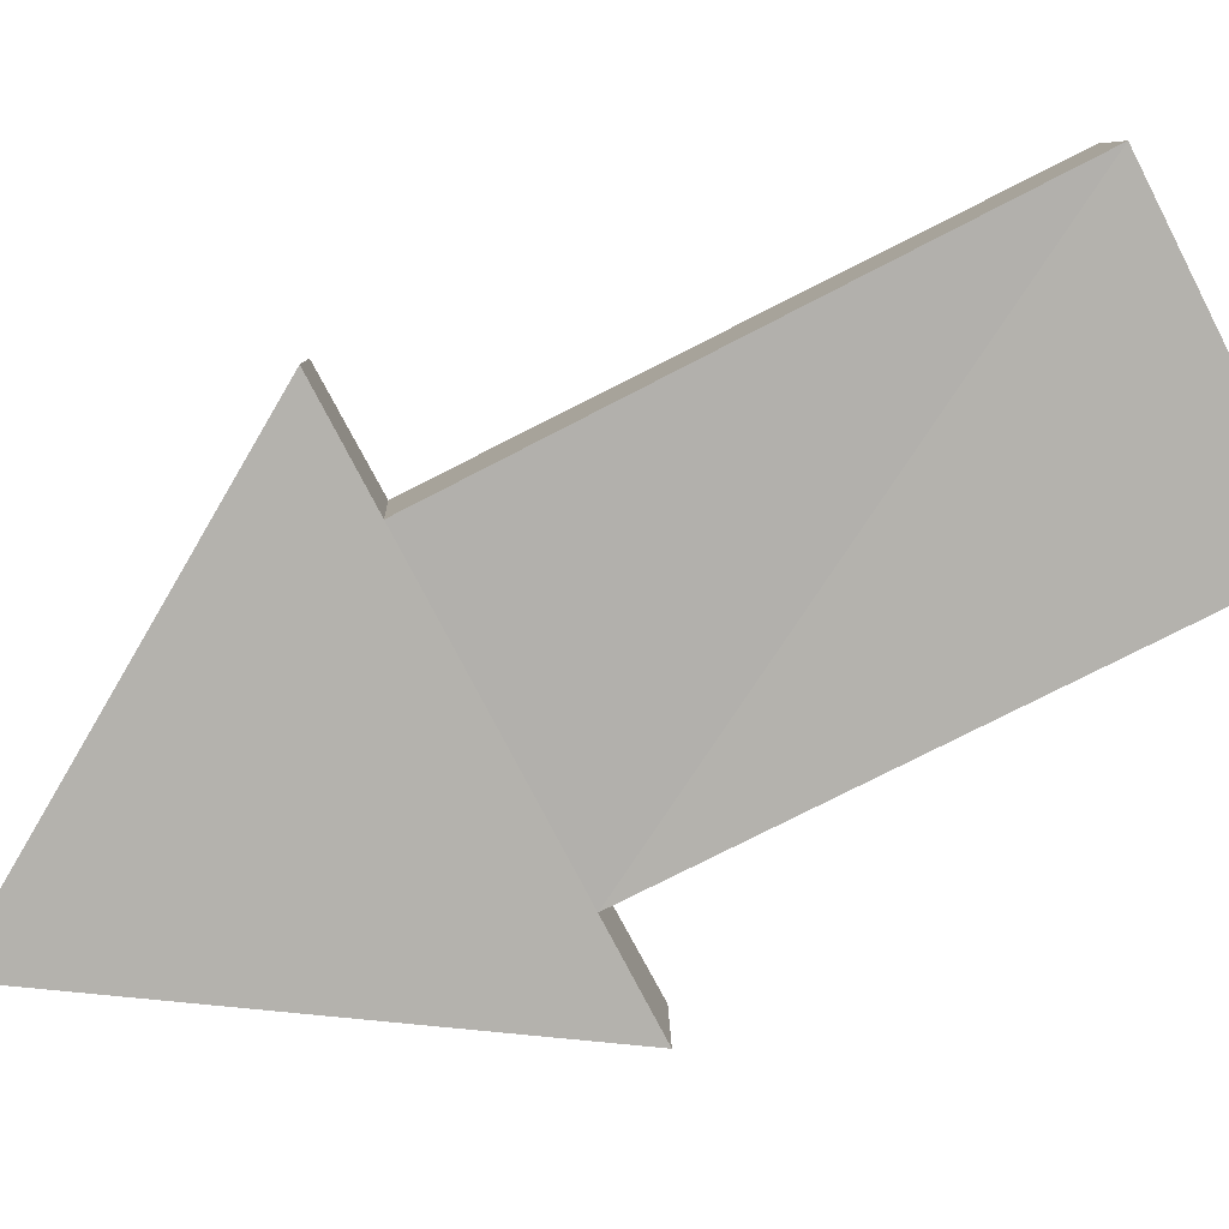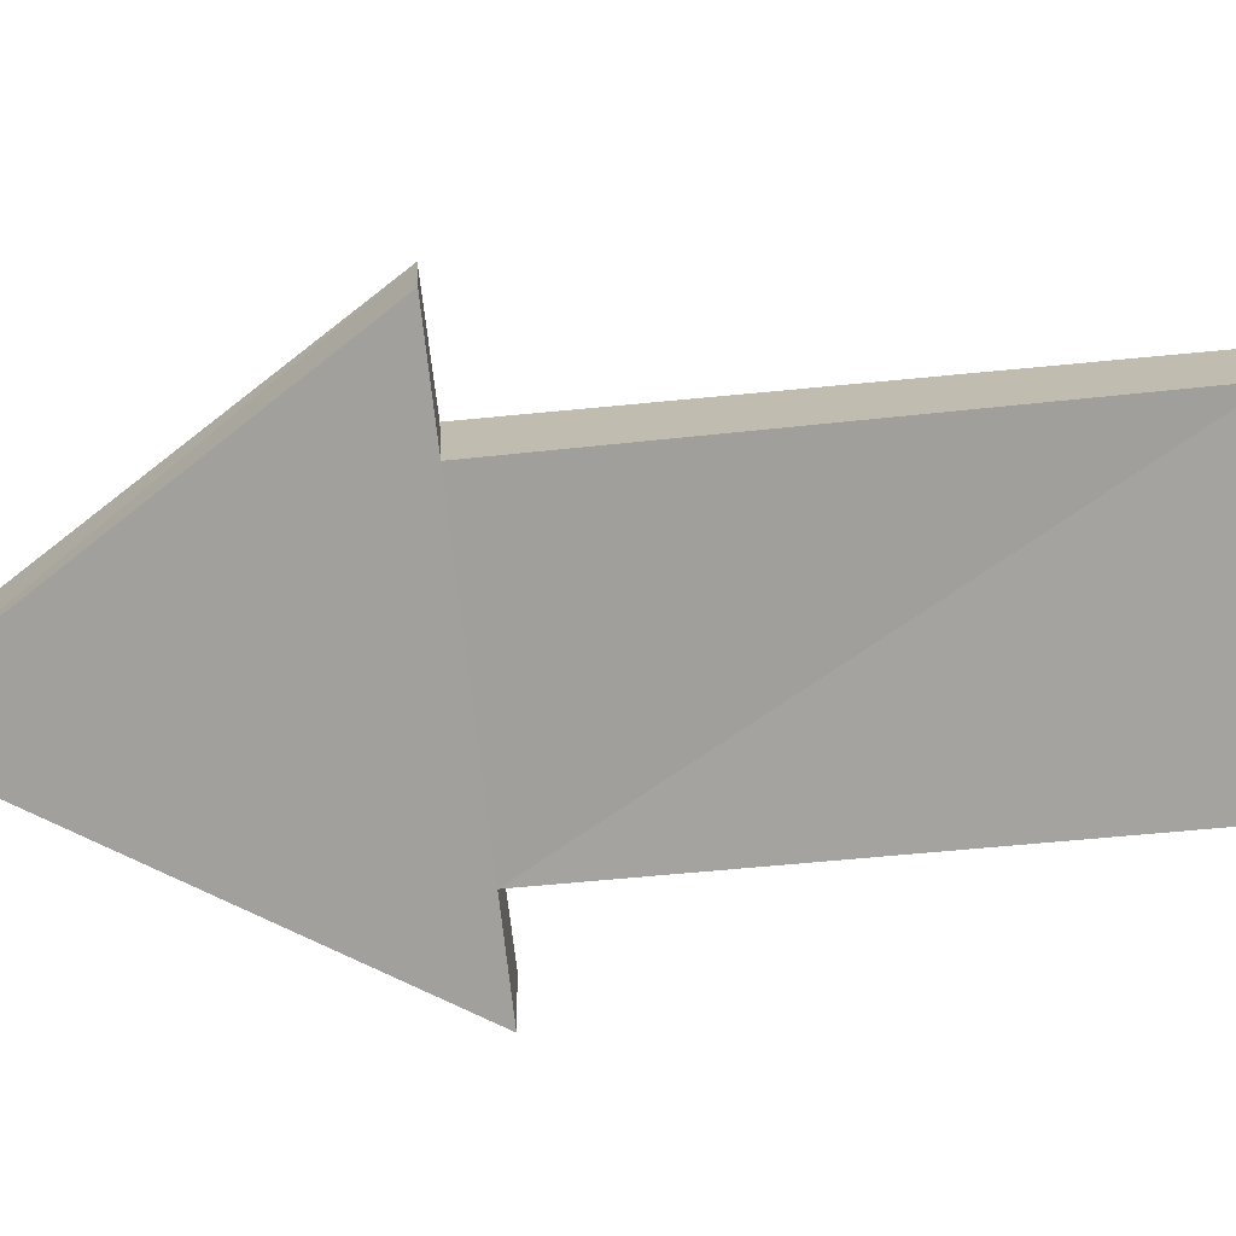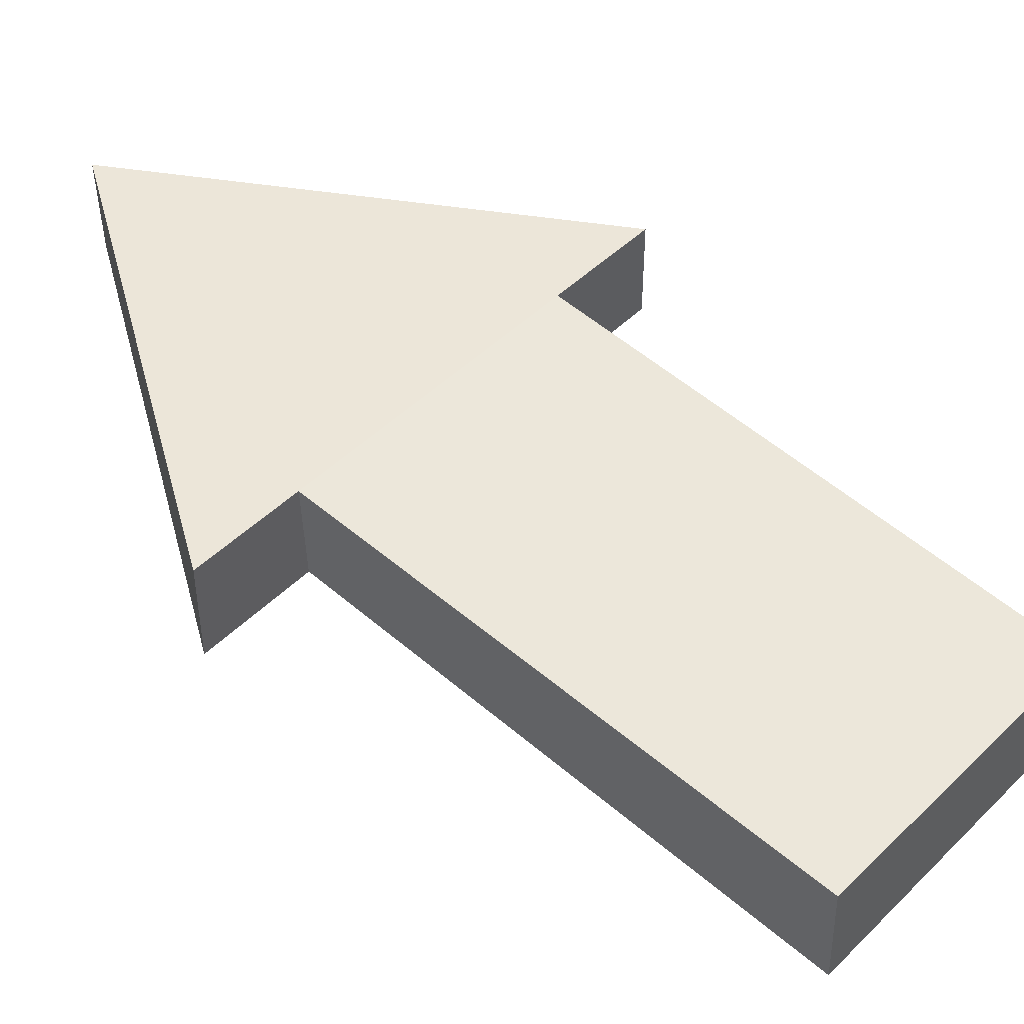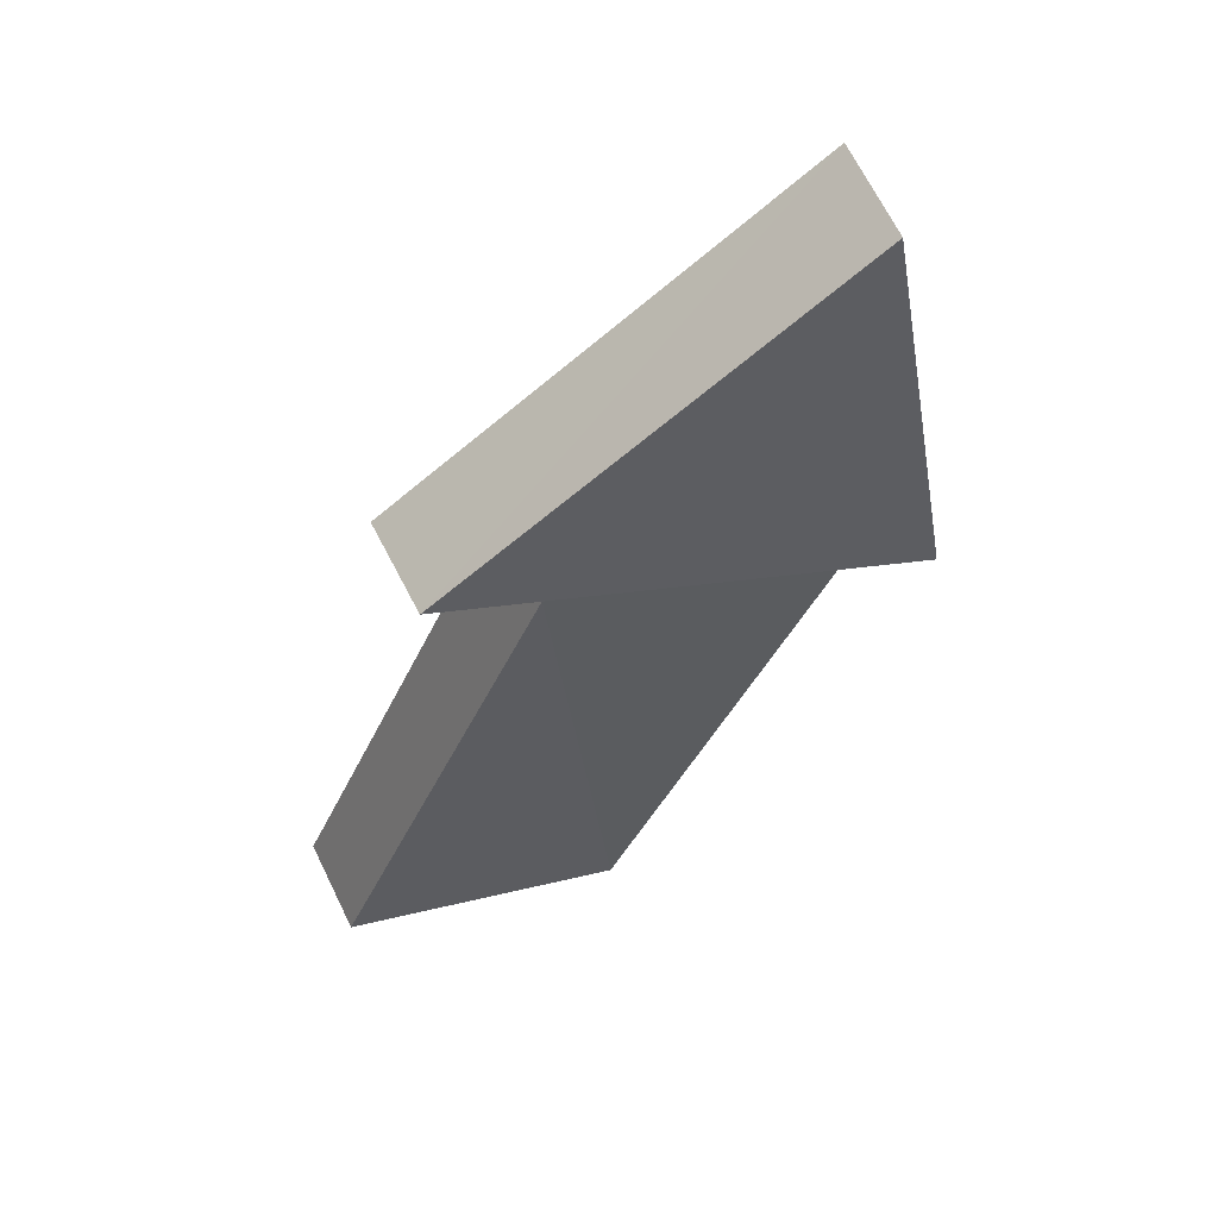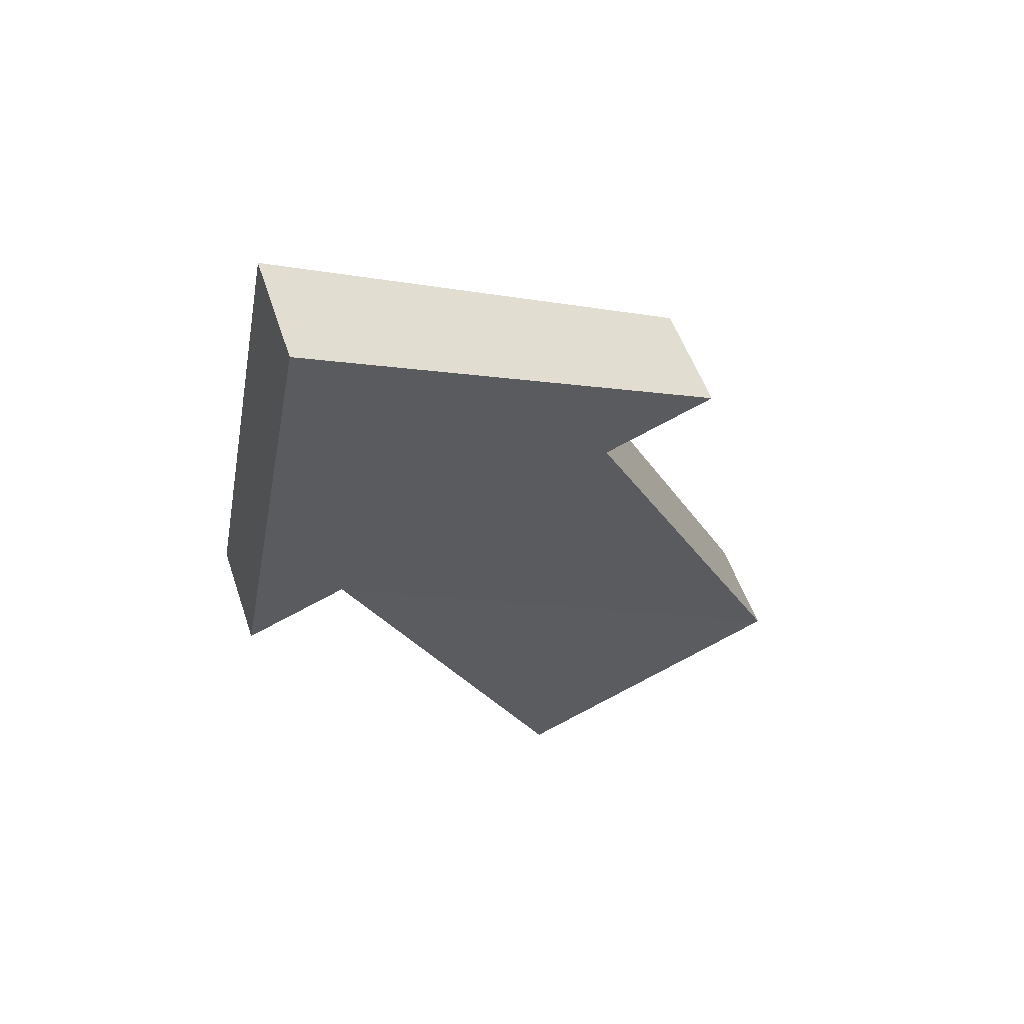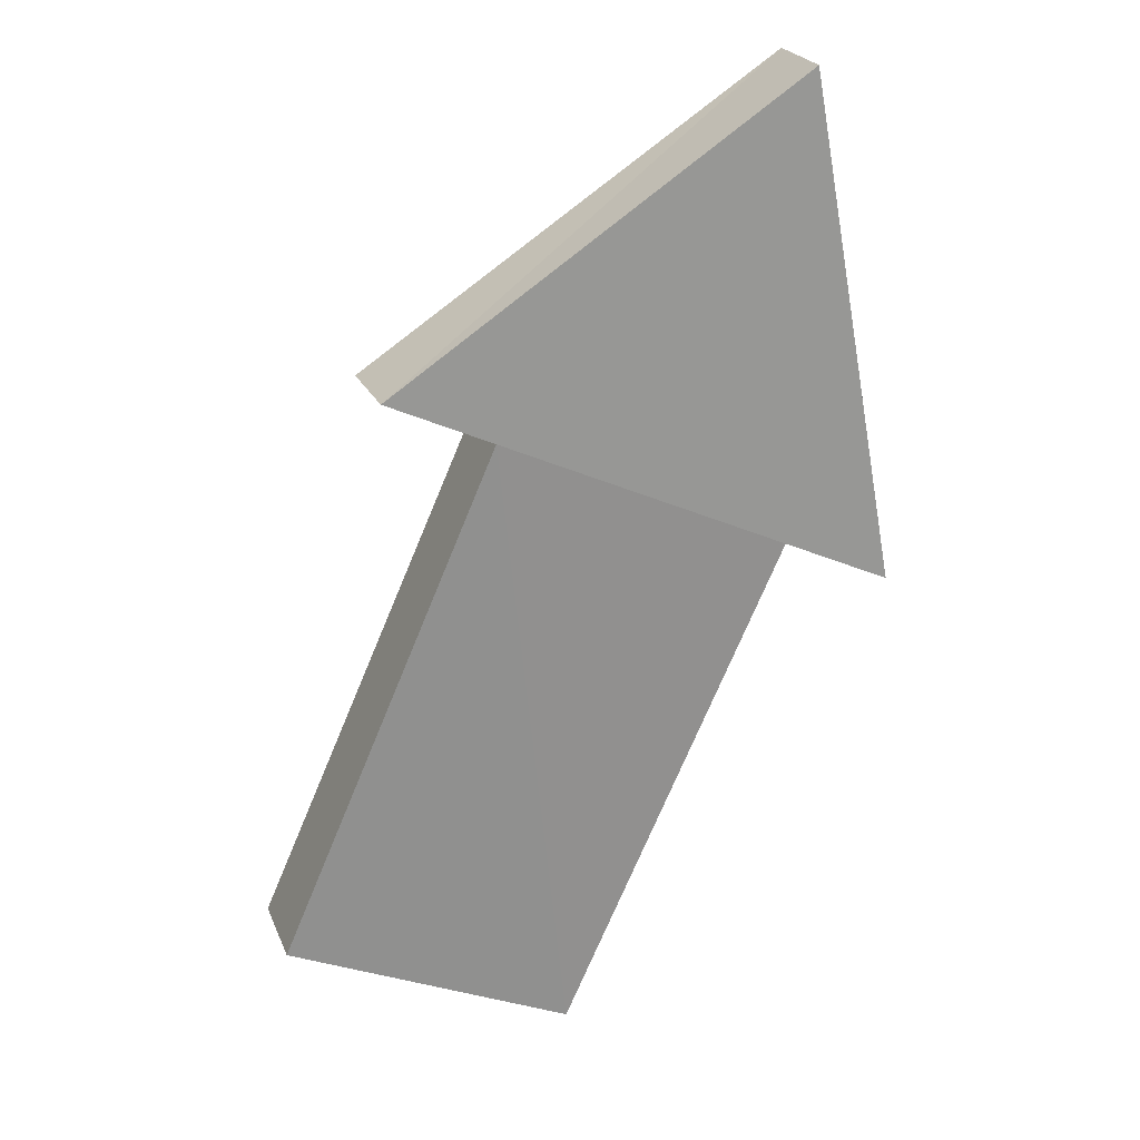
<metadata>
{"format":"obj","ext":"obj","renderer":"f3d","projection":"perspective","resolution":1024,"background":"white","views":[{"elev":-77.3,"azim":94.2,"up":"+Y"},{"elev":-69.5,"azim":72.8,"up":"+Y"},{"elev":52.1,"azim":109.7,"up":"+Y"},{"elev":59.6,"azim":159.5,"up":"+Z"},{"elev":61.0,"azim":-16.7,"up":"+Z"},{"elev":22.7,"azim":167.6,"up":"+Z"}]}
</metadata>
<code>
v -0.05018 -0.007726 -0.06177
v -0.02997 -0.007083 -0.053
v -0.03012 0.01291 -0.05229
v -0.05078 0.01226 -0.06147
v 0.0256 0.01465 -0.02752
v 0.04628 0.01529 -0.01832
v -0.0333 0.01142 0.03721
v -0.03263 -0.00856 0.03684
v 0.04824 -0.004596 -0.01906
v 0.02664 -0.005283 -0.02843
v 0.06976 -0.005475 -0.1299
v 0.06796 0.0144 -0.1288
v 0.01197 0.01063 -0.1527
v 0.01288 -0.009337 -0.1536
o group851010568
g mesh851010568
f 4 3 2 1
f 7 6 5 3 4
f 8 7 4 1
f 6 8 9
f 8 1 2 10 9
f 6 7 8
f 11 10 2
f 5 6 9 10
f 11 12 5 10
f 13 3 5
f 13 14 2 3
f 13 12 11 14
f 2 14 11
f 5 12 13

</code>
